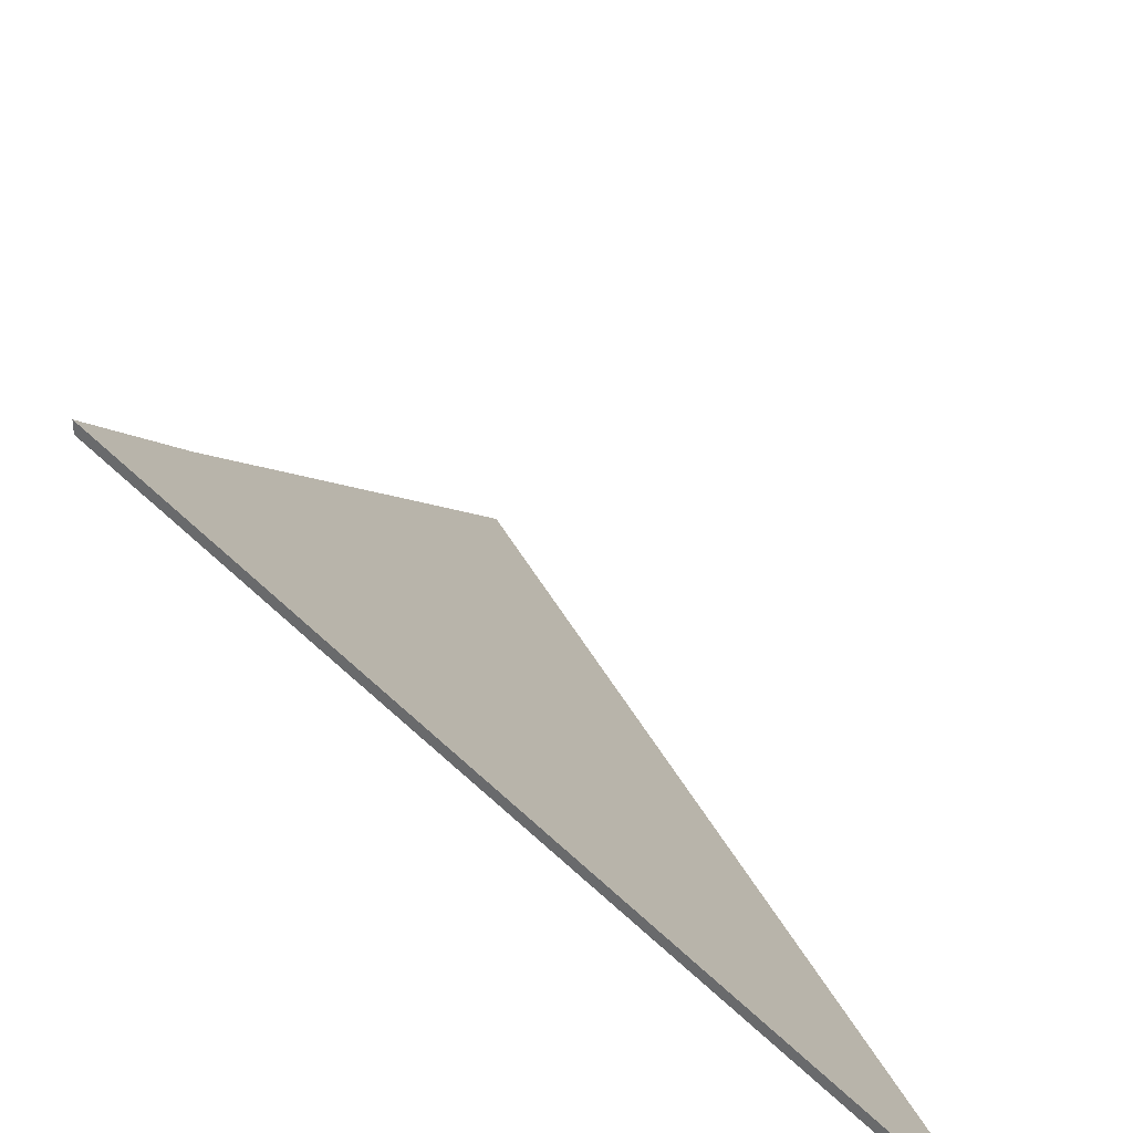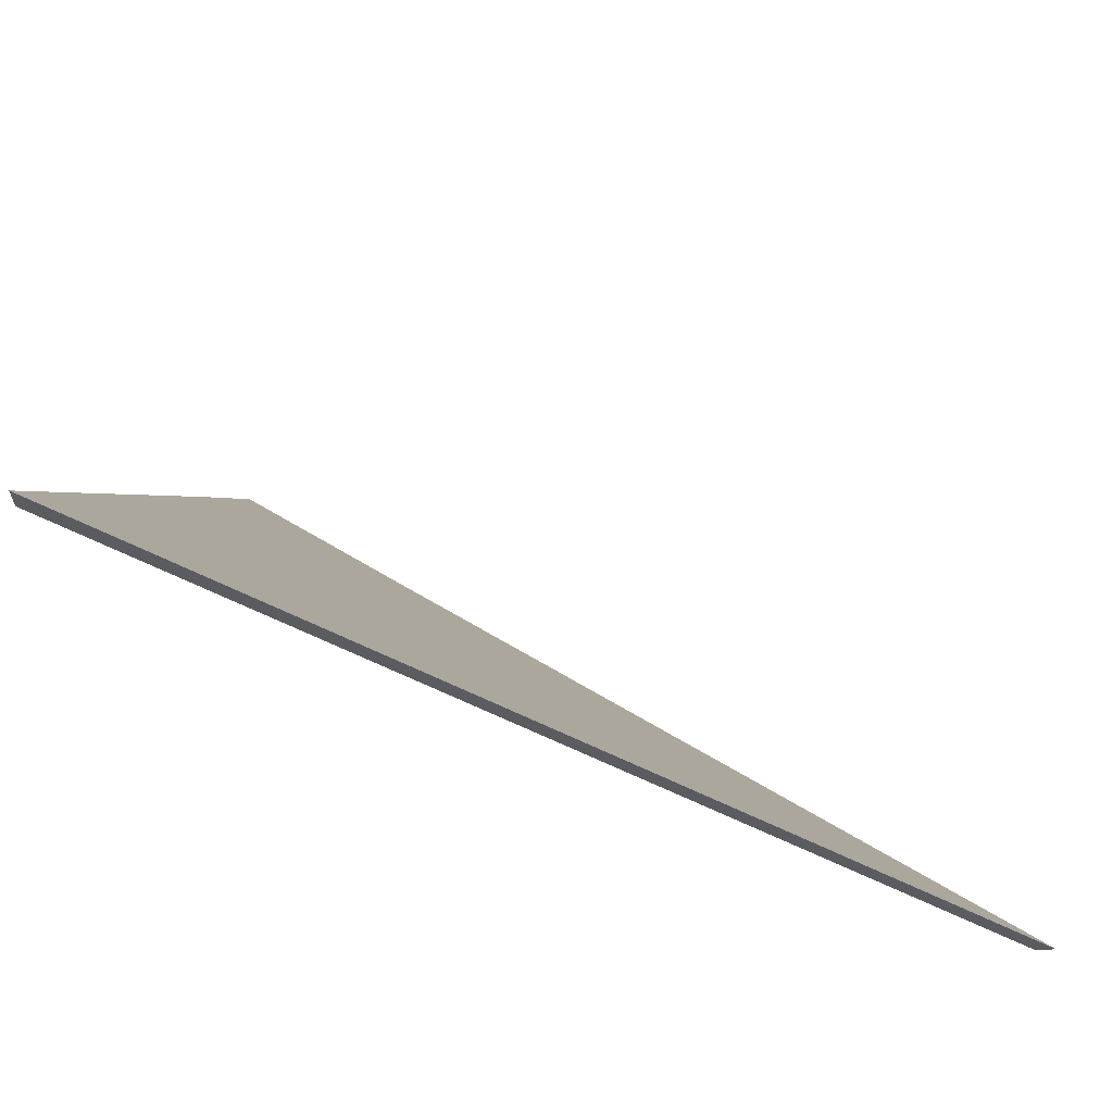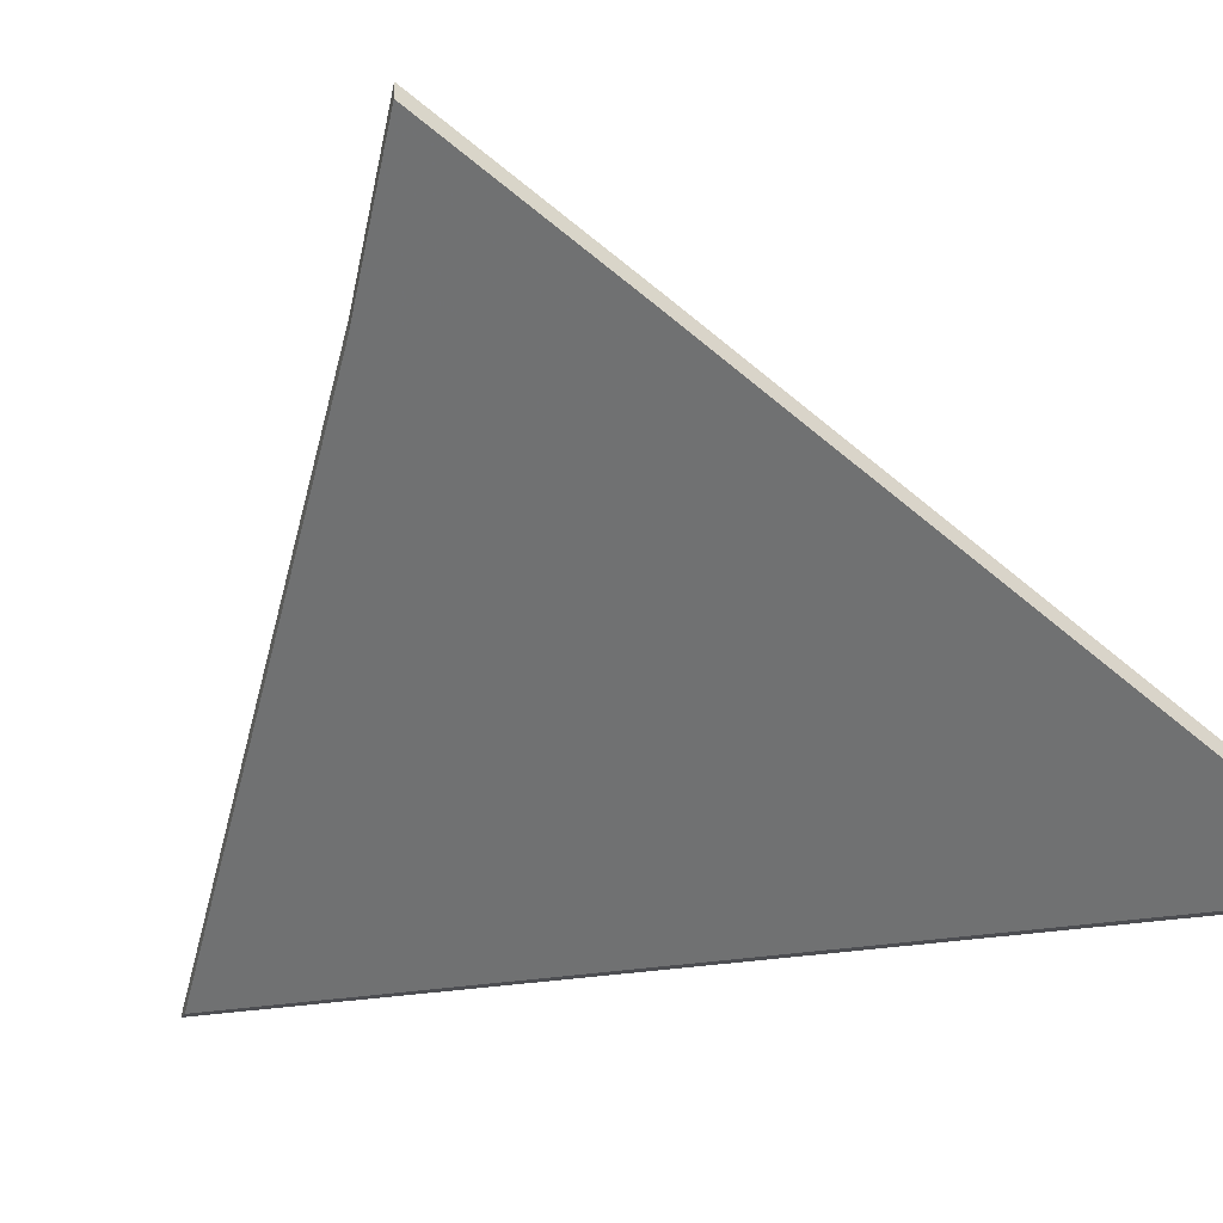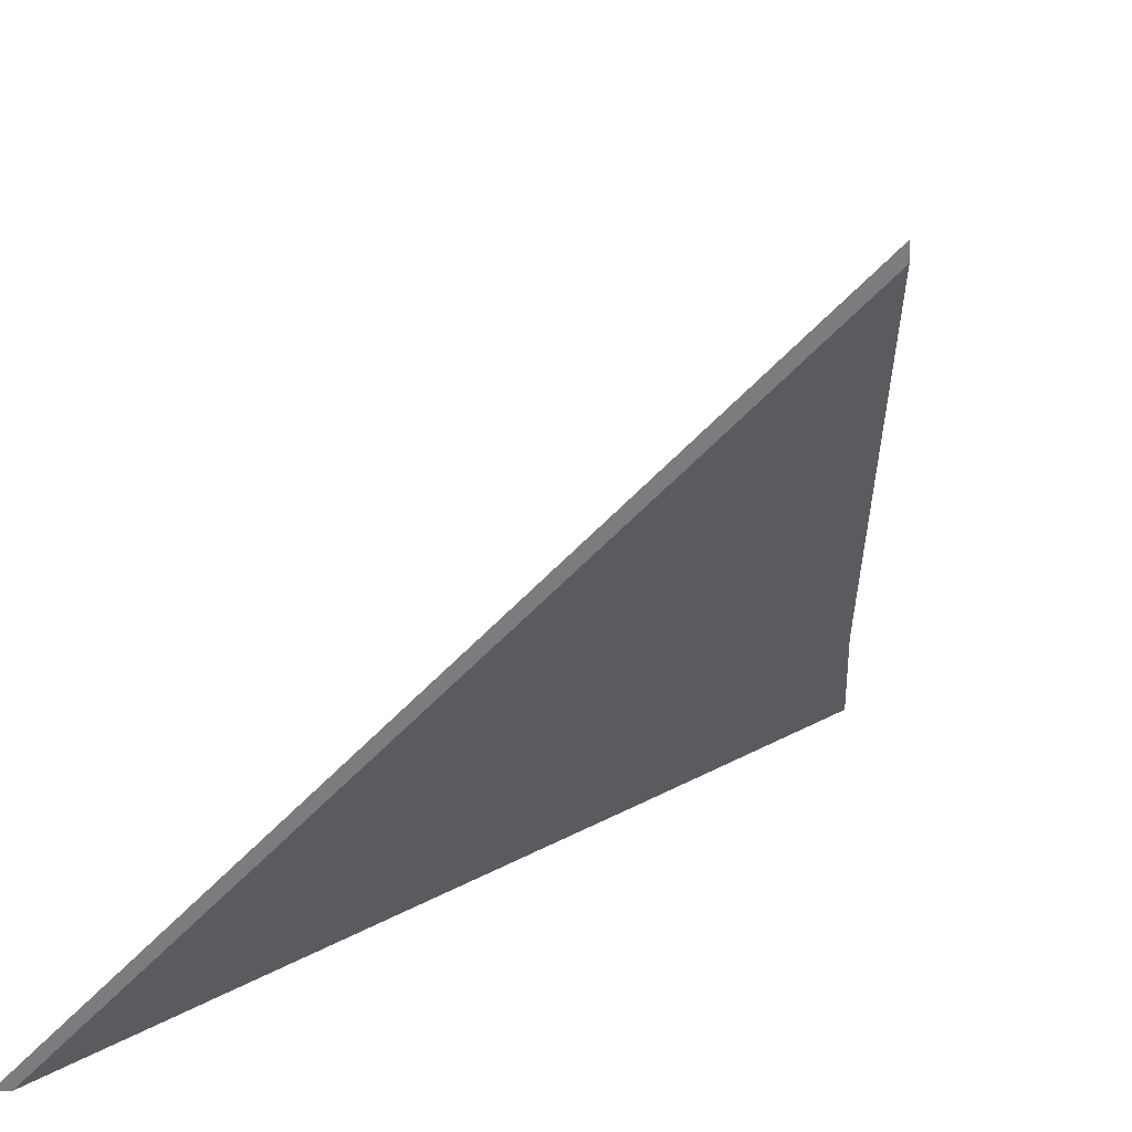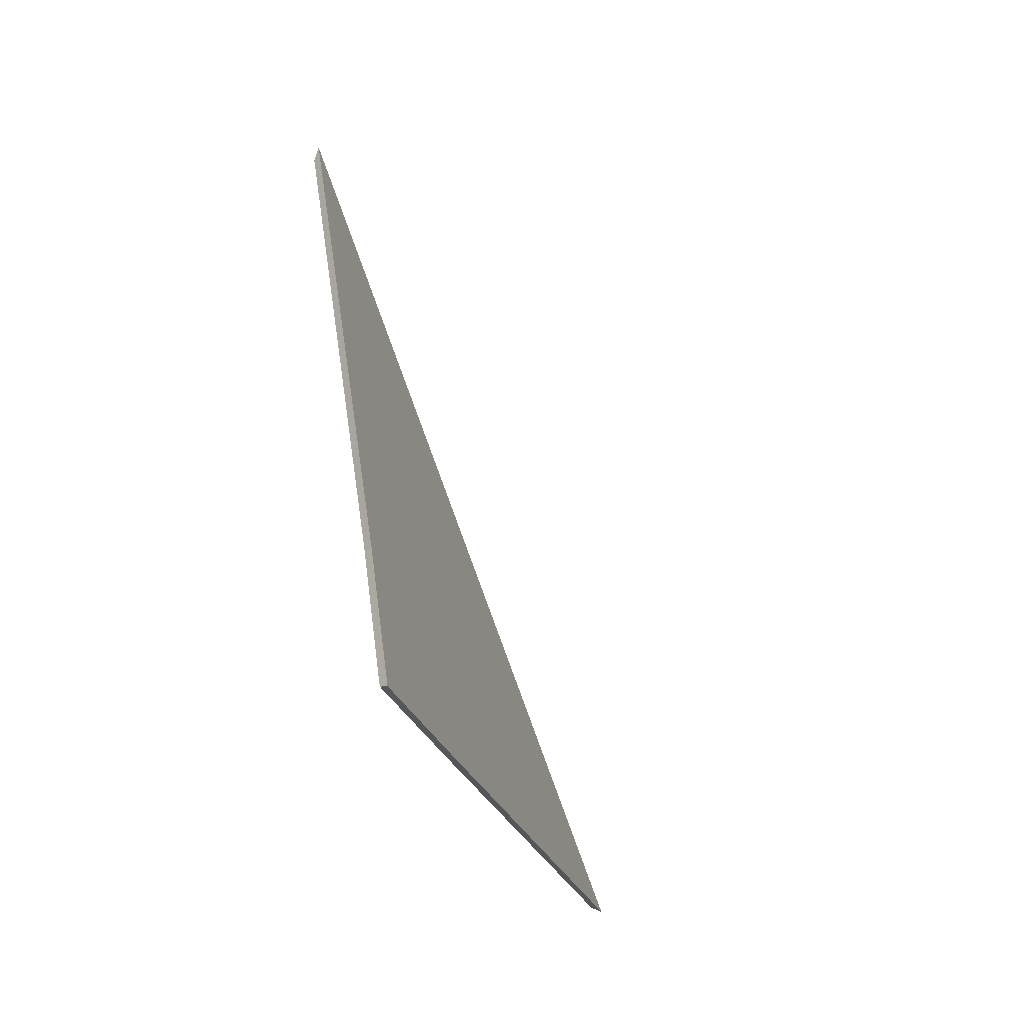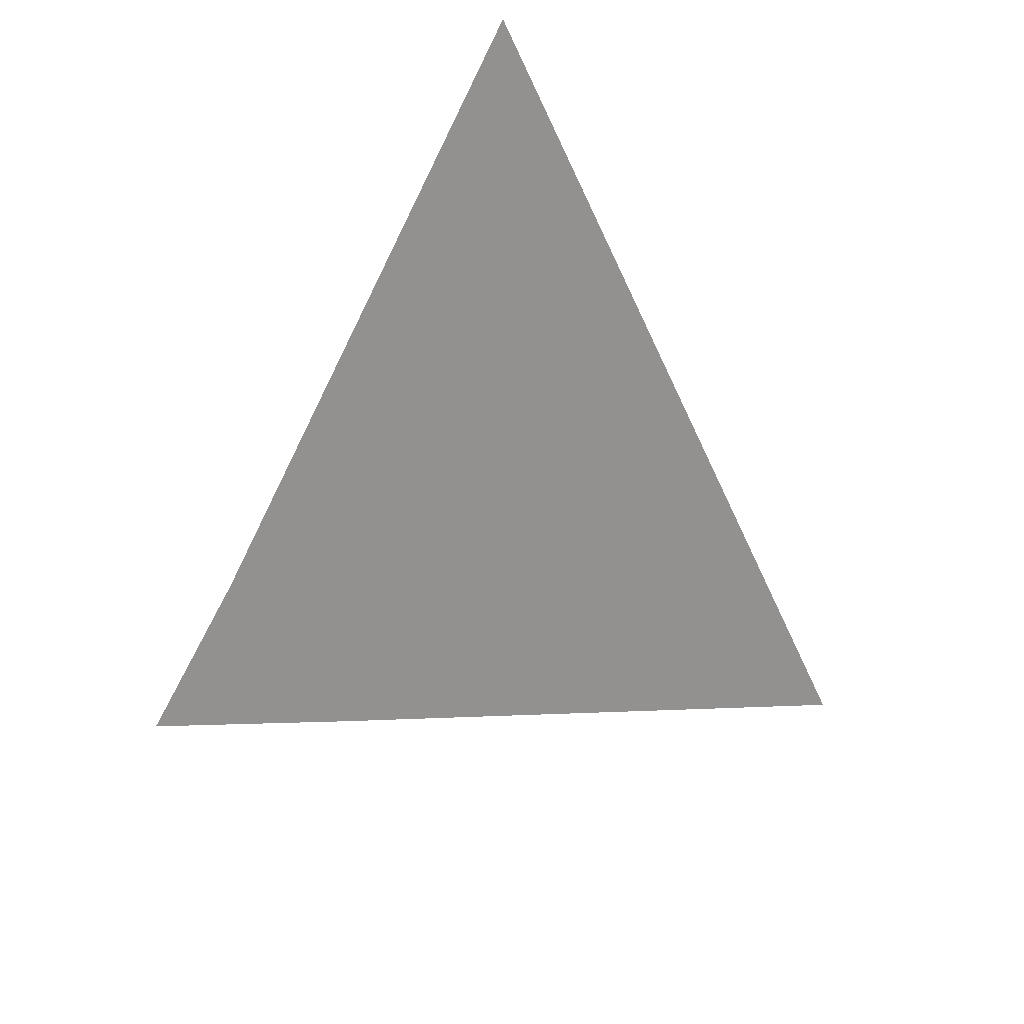
<metadata>
{"format":"obj","ext":"obj","renderer":"f3d","projection":"perspective","resolution":1024,"background":"white","views":[{"elev":33.7,"azim":-176.5,"up":"+Y"},{"elev":-34.4,"azim":-104.9,"up":"+Y"},{"elev":-17.2,"azim":143.2,"up":"+Y"},{"elev":-58.7,"azim":-17.3,"up":"+Y"},{"elev":-7.3,"azim":142.3,"up":"+Z"},{"elev":42.8,"azim":-160.9,"up":"+Z"}]}
</metadata>
<code>
v 2.732 0.04506 1.449
v 2.768 0.07211 1.462
v 2.757 0.04902 1.492
v 2.629 -0.03161 1.412
v 2.719 -0.03161 1.6
v 2.732 0.0477 1.449
v 2.732 0.04506 1.449
v 2.629 -0.03161 1.412
v 2.626 -0.03161 1.411
v 2.768 0.07474 1.462
v 2.768 0.07211 1.462
v 2.732 0.04506 1.449
v 2.732 0.0477 1.449
v 2.757 0.05165 1.492
v 2.757 0.04902 1.492
v 2.768 0.07211 1.462
v 2.768 0.07474 1.462
v 2.626 -0.03161 1.411
v 2.629 -0.03161 1.412
v 2.719 -0.03161 1.6
v 2.718 -0.03161 1.604
v 2.718 -0.03161 1.604
v 2.719 -0.03161 1.6
v 2.757 0.04902 1.492
v 2.757 0.05165 1.492
v 2.757 0.05165 1.492
v 2.768 0.07474 1.462
v 2.732 0.0477 1.449
v 2.718 -0.03161 1.604
v 2.626 -0.03161 1.411
f 1 2 3
f 4 1 5
f 5 1 3
f 6 7 8
f 6 8 9
f 10 11 12
f 10 12 13
f 14 15 16
f 14 16 17
f 18 19 20
f 18 20 21
f 22 23 24
f 22 24 25
f 26 27 28
f 29 26 28
f 29 28 30

</code>
